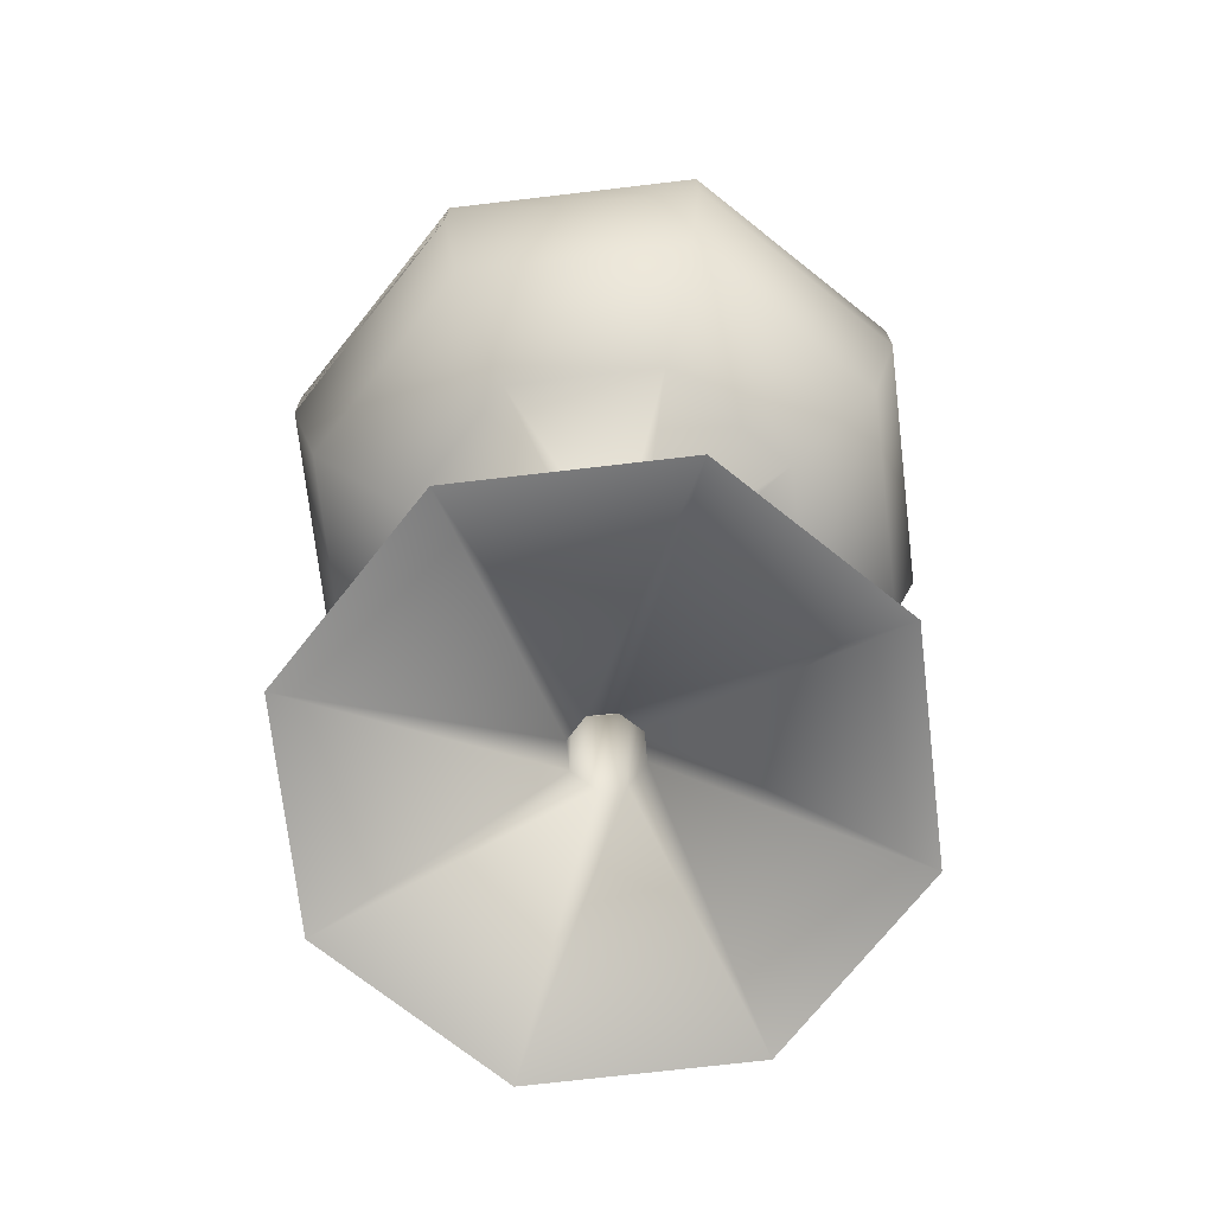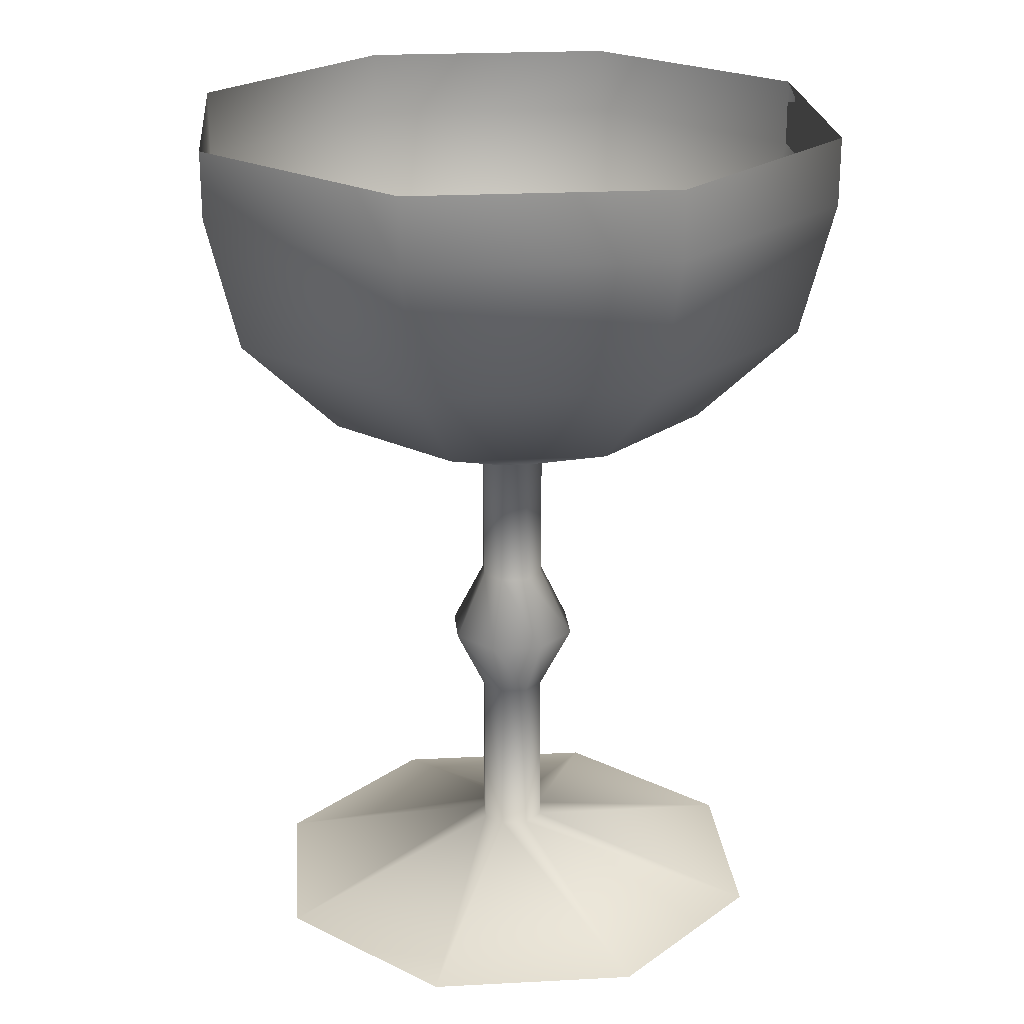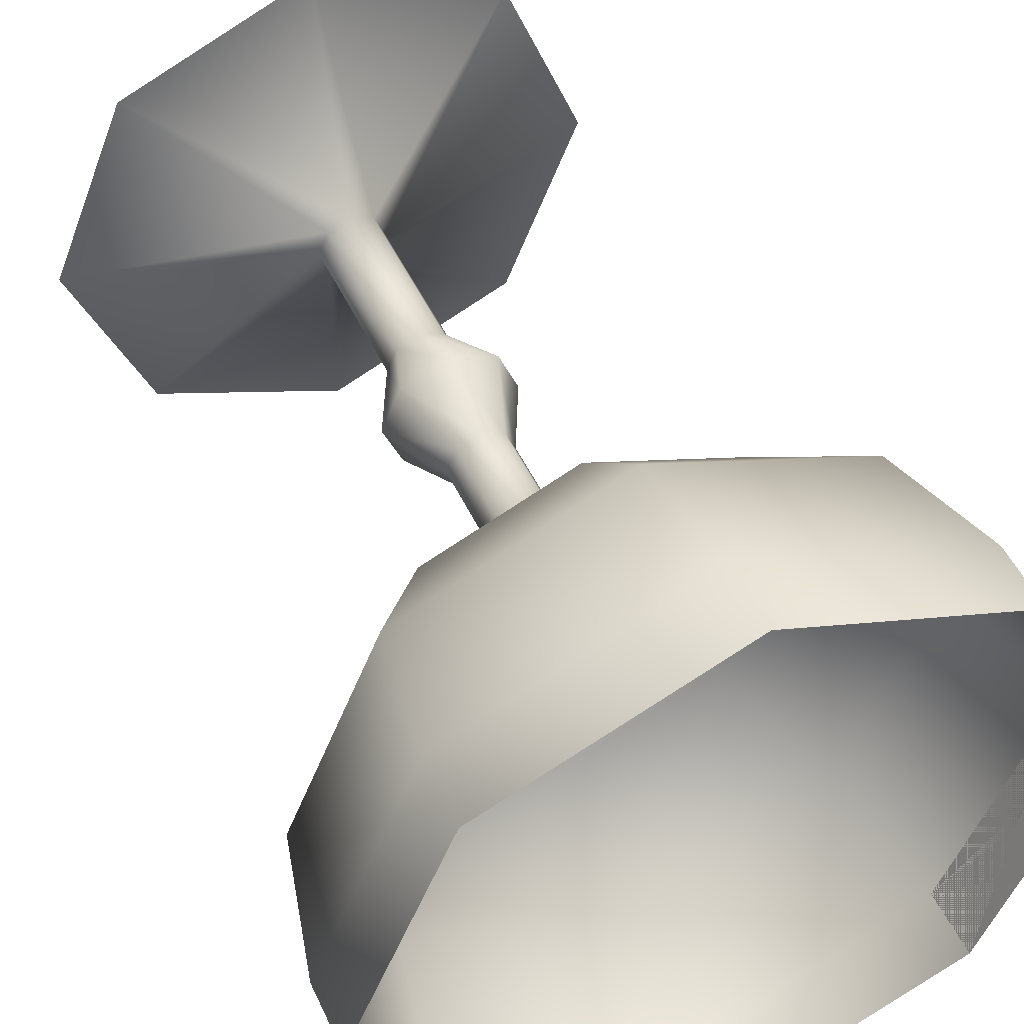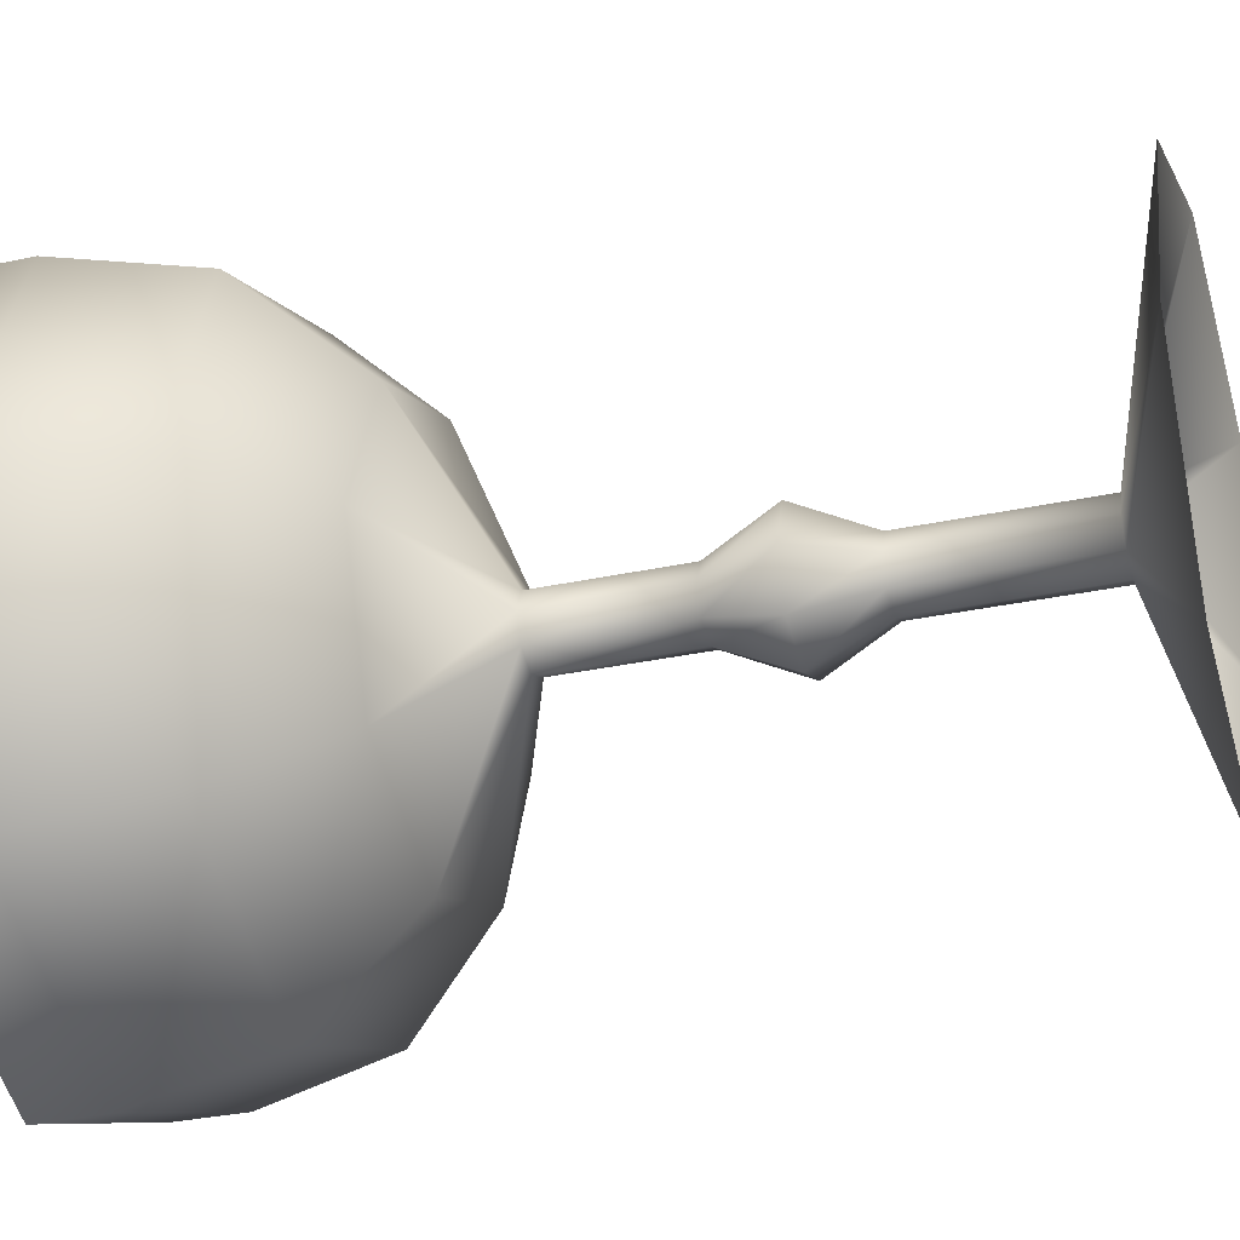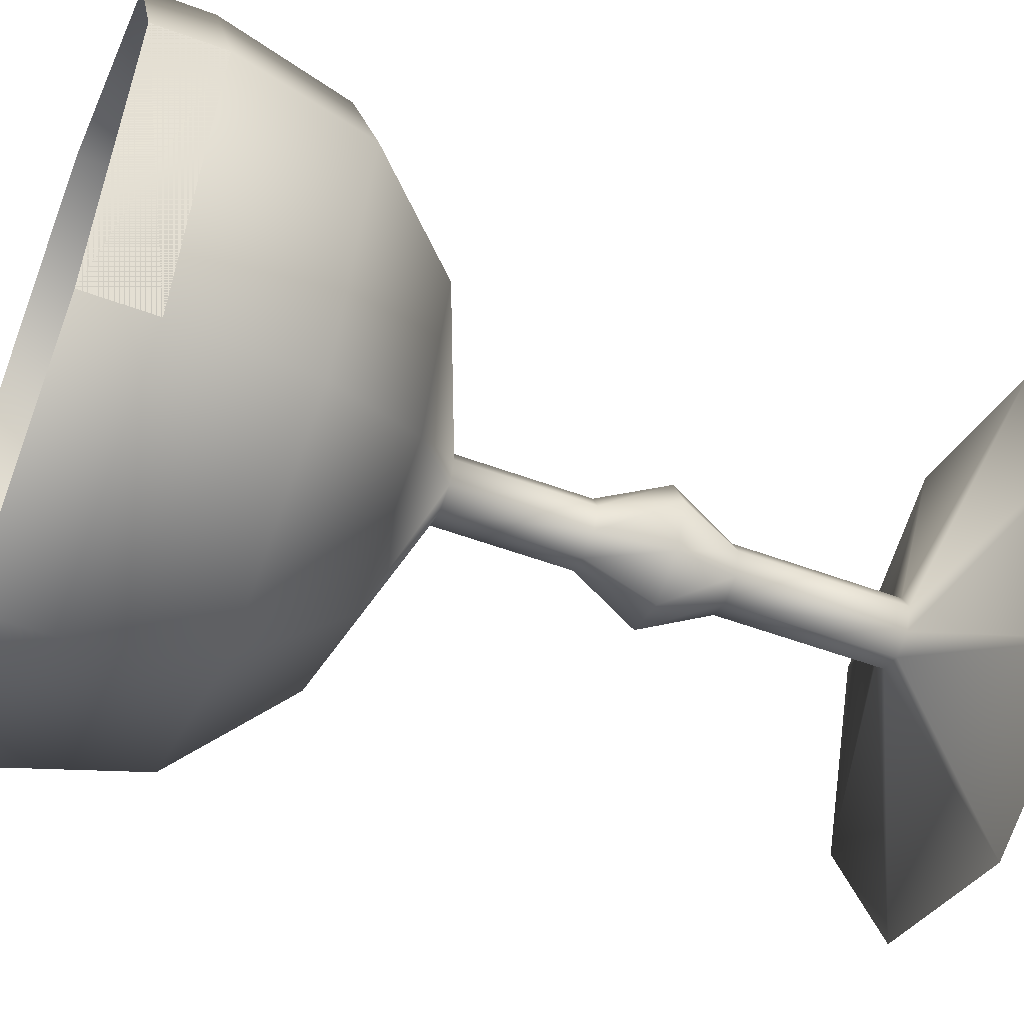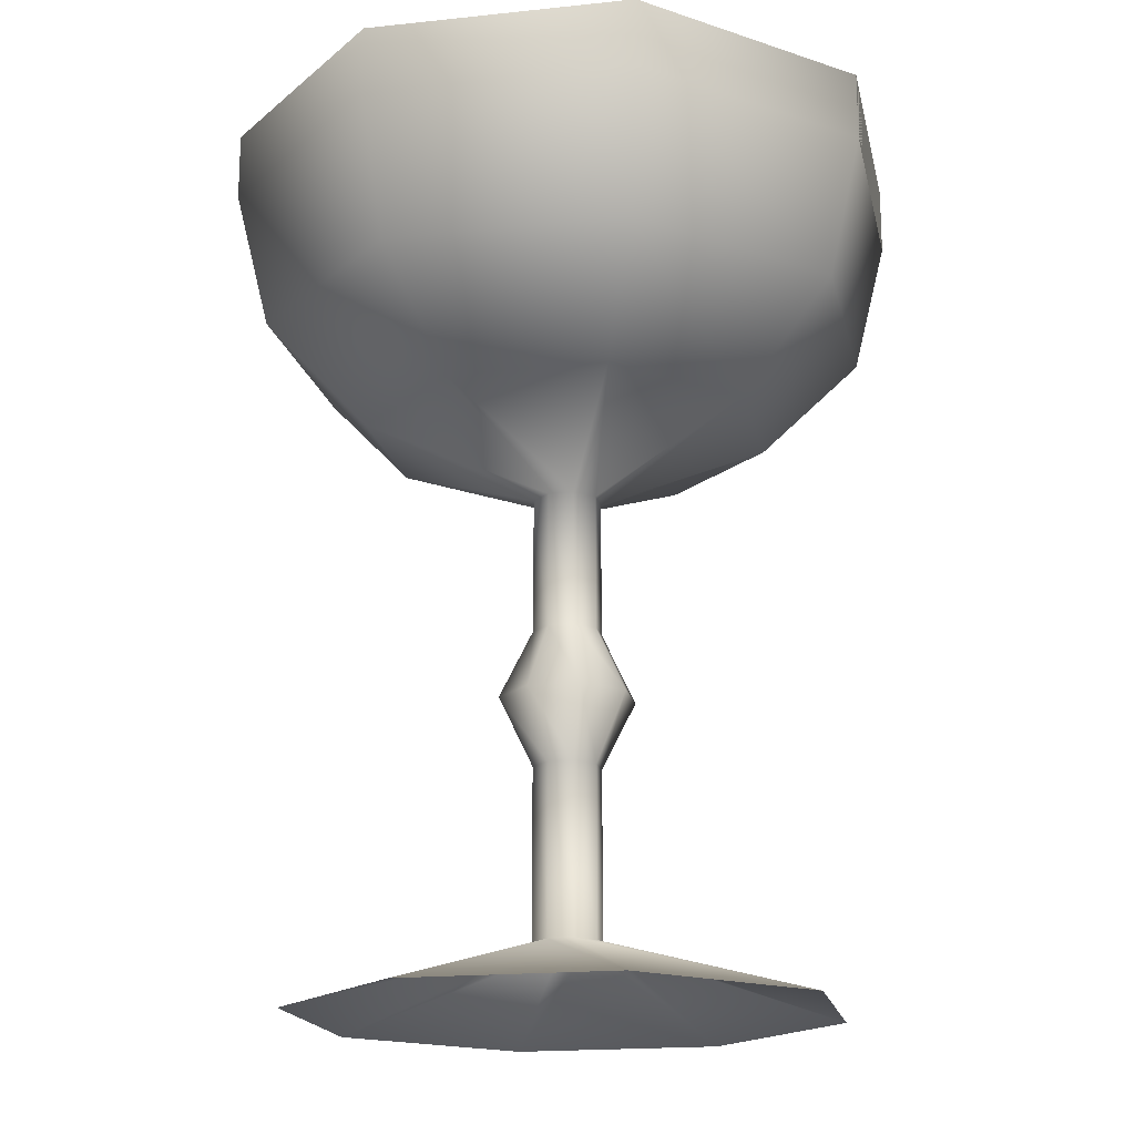
<metadata>
{"format":"obj","ext":"obj","renderer":"f3d","projection":"perspective","resolution":1024,"background":"white","views":[{"elev":-72.1,"azim":119.1,"up":"+Z"},{"elev":22.7,"azim":-27.6,"up":"+Z"},{"elev":49.2,"azim":-24.3,"up":"+Y"},{"elev":-31.2,"azim":107.2,"up":"+Y"},{"elev":-52.9,"azim":68.2,"up":"+Y"},{"elev":-18.0,"azim":-10.7,"up":"+Z"}]}
</metadata>
<code>
g Layer_0
v 0.00586 0 0.00762
v 0.00586 0 0.00645
v 0.00415 -0.00415 0.00762
v 0.00415 -0.00415 0.00645
v 0.00528 0 0.0041
v 0.00373 -0.00373 0.0041
v 0.00352 0 0.00235
v 0.00249 -0.00249 0.00235
v 0.00059 0 0.00117
v 0.00041 -0.00041 0.00117
v 0.00059 0 -0.00117
v 0.00041 -0.00041 -0.00117
v 0.00117 0 -0.00235
v 0.00083 -0.00083 -0.00235
v 0.00059 0 -0.00352
v 0.00041 -0.00041 -0.00352
v 0.00059 0 -0.00645
v 0.00041 -0.00041 -0.00645
v 0.00469 0 -0.00762
v 0.00332 -0.00332 -0.00762
v 0 -0.00586 0.00762
v 0 -0.00586 0.00645
v 0 -0.00528 0.0041
v 0 -0.00352 0.00235
v 0 -0.00059 0.00117
v 0 -0.00059 -0.00117
v 0 -0.00117 -0.00235
v 0 -0.00059 -0.00352
v 0 -0.00059 -0.00645
v 0 -0.00469 -0.00762
v -0.00415 -0.00415 0.00762
v -0.00415 -0.00415 0.00645
v -0.00373 -0.00373 0.0041
v -0.00249 -0.00249 0.00235
v -0.00041 -0.00041 0.00117
v -0.00041 -0.00041 -0.00117
v -0.00083 -0.00083 -0.00235
v -0.00041 -0.00041 -0.00352
v -0.00041 -0.00041 -0.00645
v -0.00332 -0.00332 -0.00762
v -0.00586 0 0.00762
v -0.00586 0 0.00645
v -0.00528 0 0.0041
v -0.00352 0 0.00235
v -0.00059 0 0.00117
v -0.00059 0 -0.00117
v -0.00117 0 -0.00235
v -0.00059 0 -0.00352
v -0.00059 0 -0.00645
v -0.00469 0 -0.00762
v -0.00415 0.00415 0.00762
v -0.00415 0.00415 0.00645
v -0.00373 0.00373 0.0041
v -0.00249 0.00249 0.00235
v -0.00041 0.00041 0.00117
v -0.00041 0.00041 -0.00117
v -0.00083 0.00083 -0.00235
v -0.00041 0.00041 -0.00352
v -0.00041 0.00041 -0.00645
v -0.00332 0.00332 -0.00762
v 0 0.00586 0.00762
v 0 0.00586 0.00645
v 0 0.00528 0.0041
v 0 0.00352 0.00235
v 0 0.00059 0.00117
v 0 0.00059 -0.00117
v 0 0.00117 -0.00235
v 0 0.00059 -0.00352
v 0 0.00059 -0.00645
v 0 0.00469 -0.00762
v 0.00415 0.00415 0.00762
v 0.00415 0.00415 0.00645
v 0.00373 0.00373 0.0041
v 0.00249 0.00249 0.00235
v 0.00041 0.00041 0.00117
v 0.00041 0.00041 -0.00117
v 0.00083 0.00083 -0.00235
v 0.00041 0.00041 -0.00352
v 0.00041 0.00041 -0.00645
v 0.00332 0.00332 -0.00762
f 3 2 1
f 4 2 3
f 4 5 2
f 6 5 4
f 6 7 5
f 8 7 6
f 8 9 7
f 10 9 8
f 10 11 9
f 12 11 10
f 12 13 11
f 14 13 12
f 14 15 13
f 16 15 14
f 16 17 15
f 18 17 16
f 18 19 17
f 20 19 18
f 21 4 3
f 22 4 21
f 22 6 4
f 23 6 22
f 23 8 6
f 24 8 23
f 24 10 8
f 25 10 24
f 25 12 10
f 26 12 25
f 26 14 12
f 27 14 26
f 27 16 14
f 28 16 27
f 28 18 16
f 29 18 28
f 29 20 18
f 30 20 29
f 31 22 21
f 32 22 31
f 32 23 22
f 33 23 32
f 33 24 23
f 34 24 33
f 34 25 24
f 35 25 34
f 35 26 25
f 36 26 35
f 36 27 26
f 37 27 36
f 37 28 27
f 38 28 37
f 38 29 28
f 39 29 38
f 39 30 29
f 40 30 39
f 41 32 31
f 42 32 41
f 42 33 32
f 43 33 42
f 43 34 33
f 44 34 43
f 44 35 34
f 45 35 44
f 45 36 35
f 46 36 45
f 46 37 36
f 47 37 46
f 47 38 37
f 48 38 47
f 48 39 38
f 49 39 48
f 49 40 39
f 50 40 49
f 51 42 41
f 52 42 51
f 52 43 42
f 53 43 52
f 53 44 43
f 54 44 53
f 54 45 44
f 55 45 54
f 55 46 45
f 56 46 55
f 56 47 46
f 57 47 56
f 57 48 47
f 58 48 57
f 58 49 48
f 59 49 58
f 59 50 49
f 60 50 59
f 61 52 51
f 62 52 61
f 62 53 52
f 63 53 62
f 63 54 53
f 64 54 63
f 64 55 54
f 65 55 64
f 65 56 55
f 66 56 65
f 66 57 56
f 67 57 66
f 67 58 57
f 68 58 67
f 68 59 58
f 69 59 68
f 69 60 59
f 70 60 69
f 71 62 61
f 72 62 71
f 72 63 62
f 73 63 72
f 73 64 63
f 74 64 73
f 74 65 64
f 75 65 74
f 75 66 65
f 76 66 75
f 76 67 66
f 77 67 76
f 77 68 67
f 78 68 77
f 78 69 68
f 79 69 78
f 79 70 69
f 80 70 79
f 1 72 71
f 2 72 1
f 2 73 72
f 5 73 2
f 5 74 73
f 7 74 5
f 7 75 74
f 9 75 7
f 9 76 75
f 11 76 9
f 11 77 76
f 13 77 11
f 13 78 77
f 15 78 13
f 15 79 78
f 17 79 15
f 17 80 79
f 19 80 17
f 4 3 1
f 2 4 1

</code>
